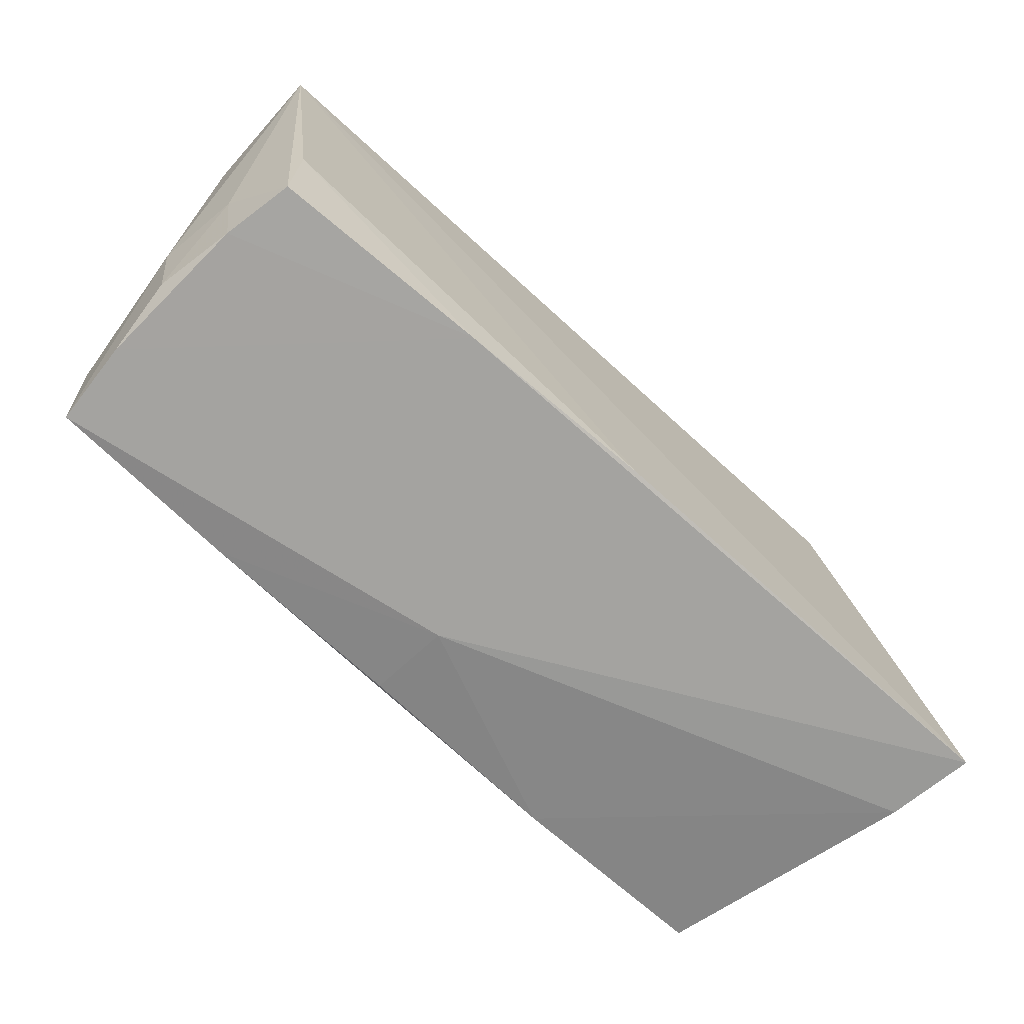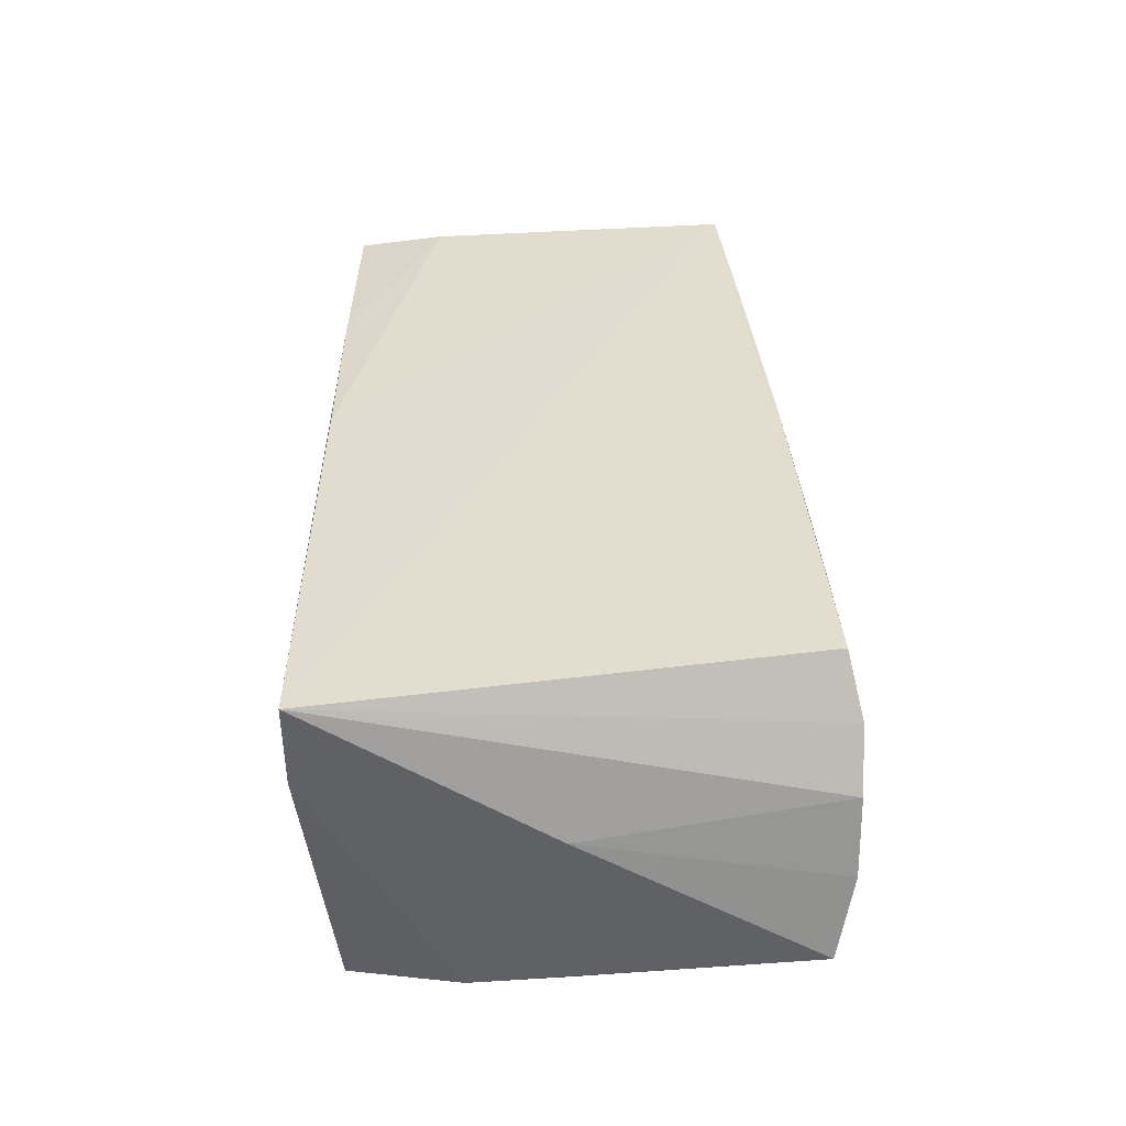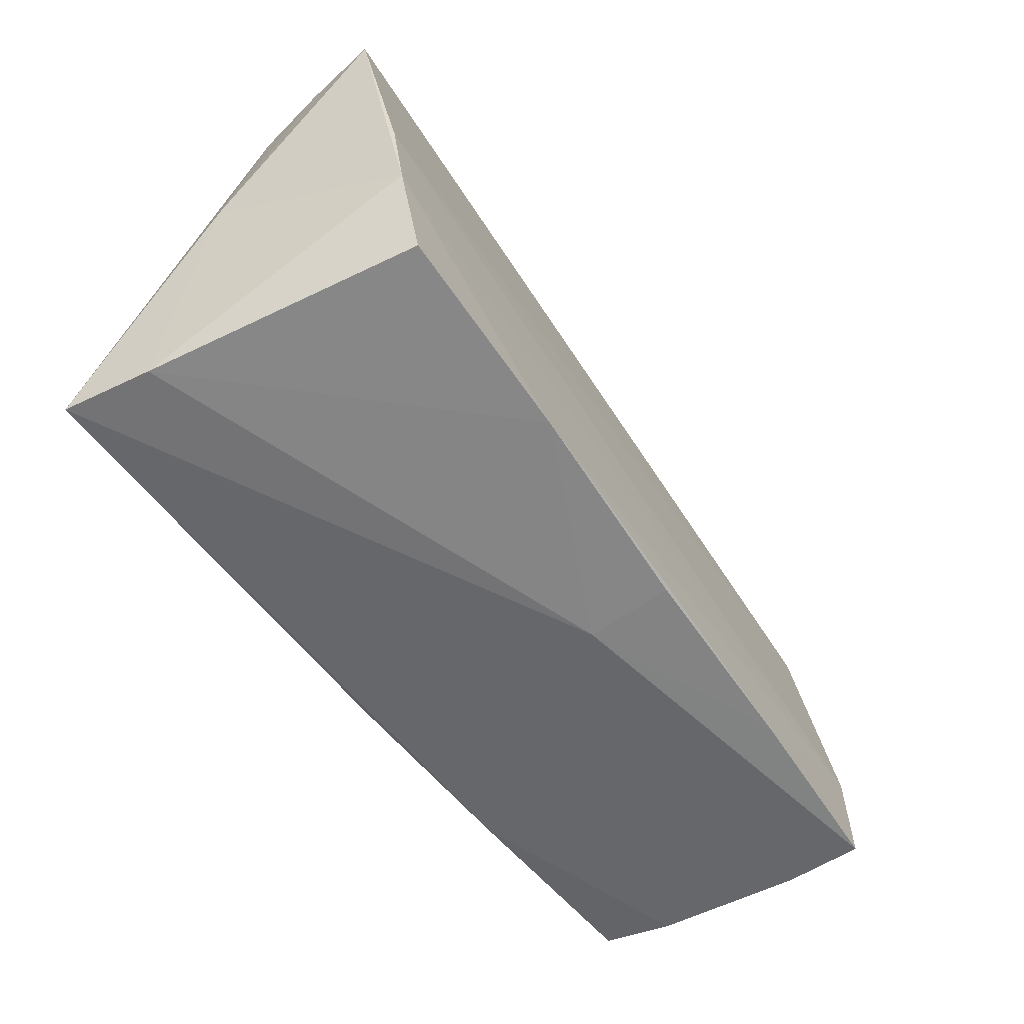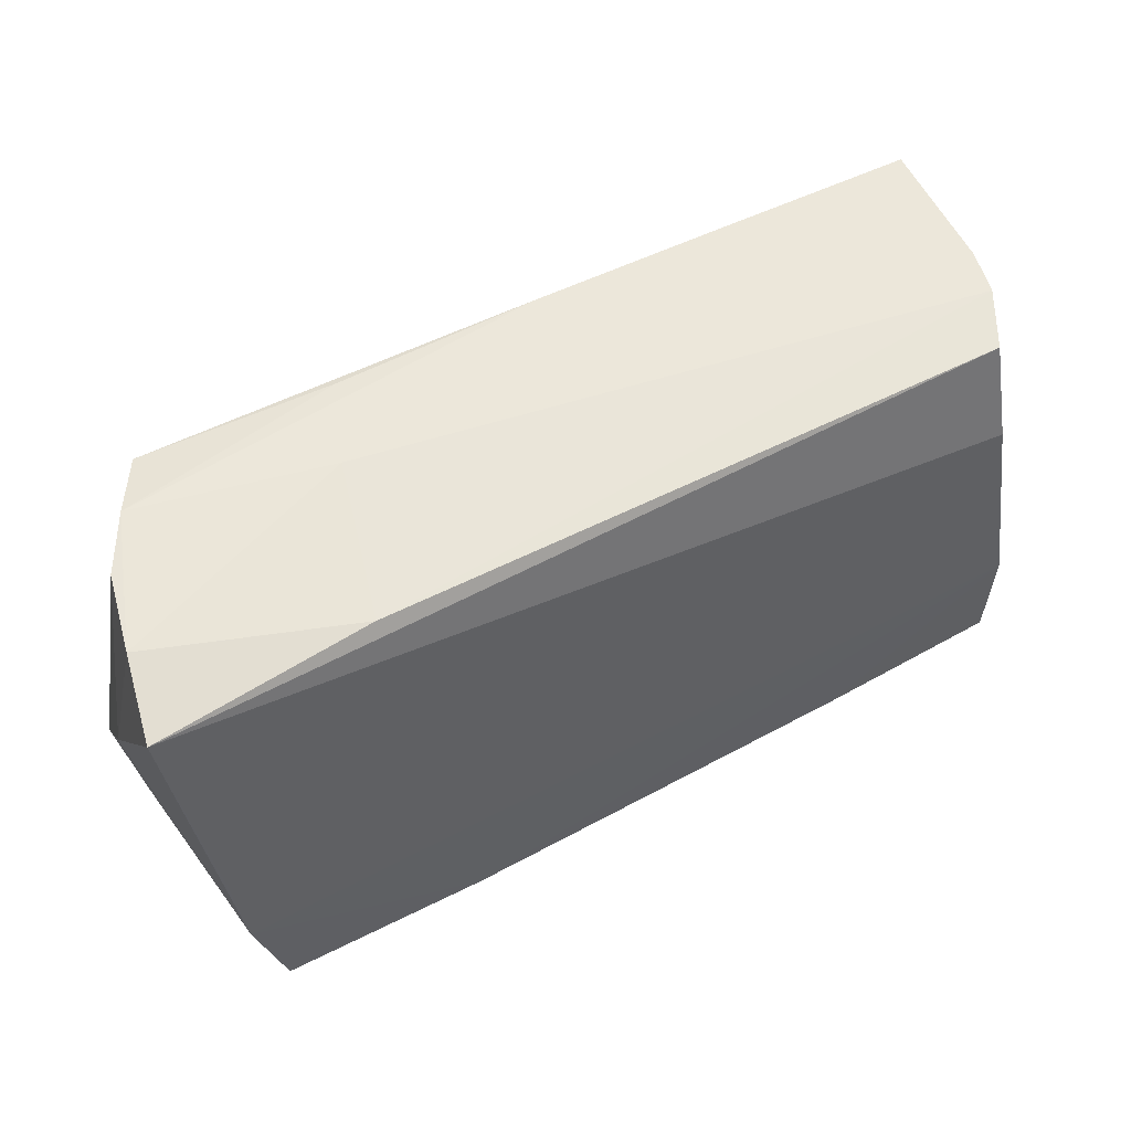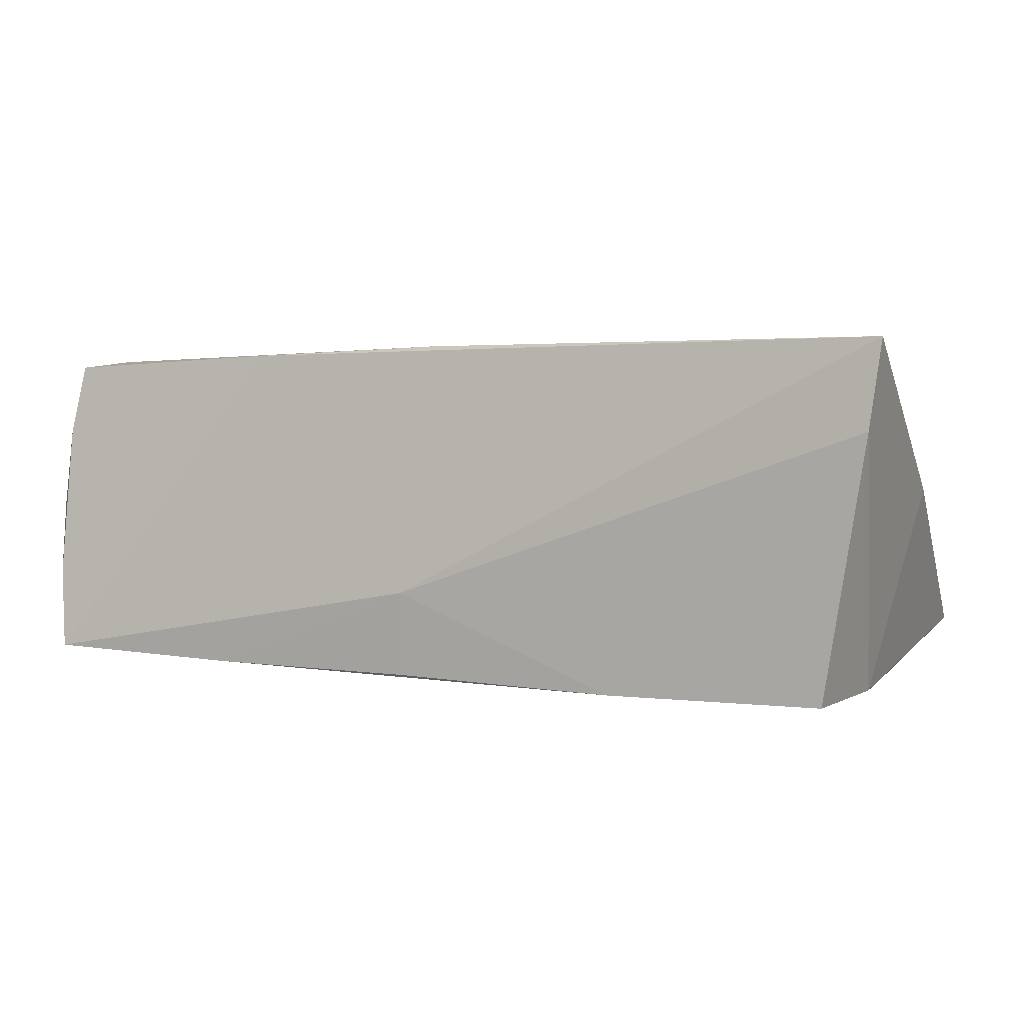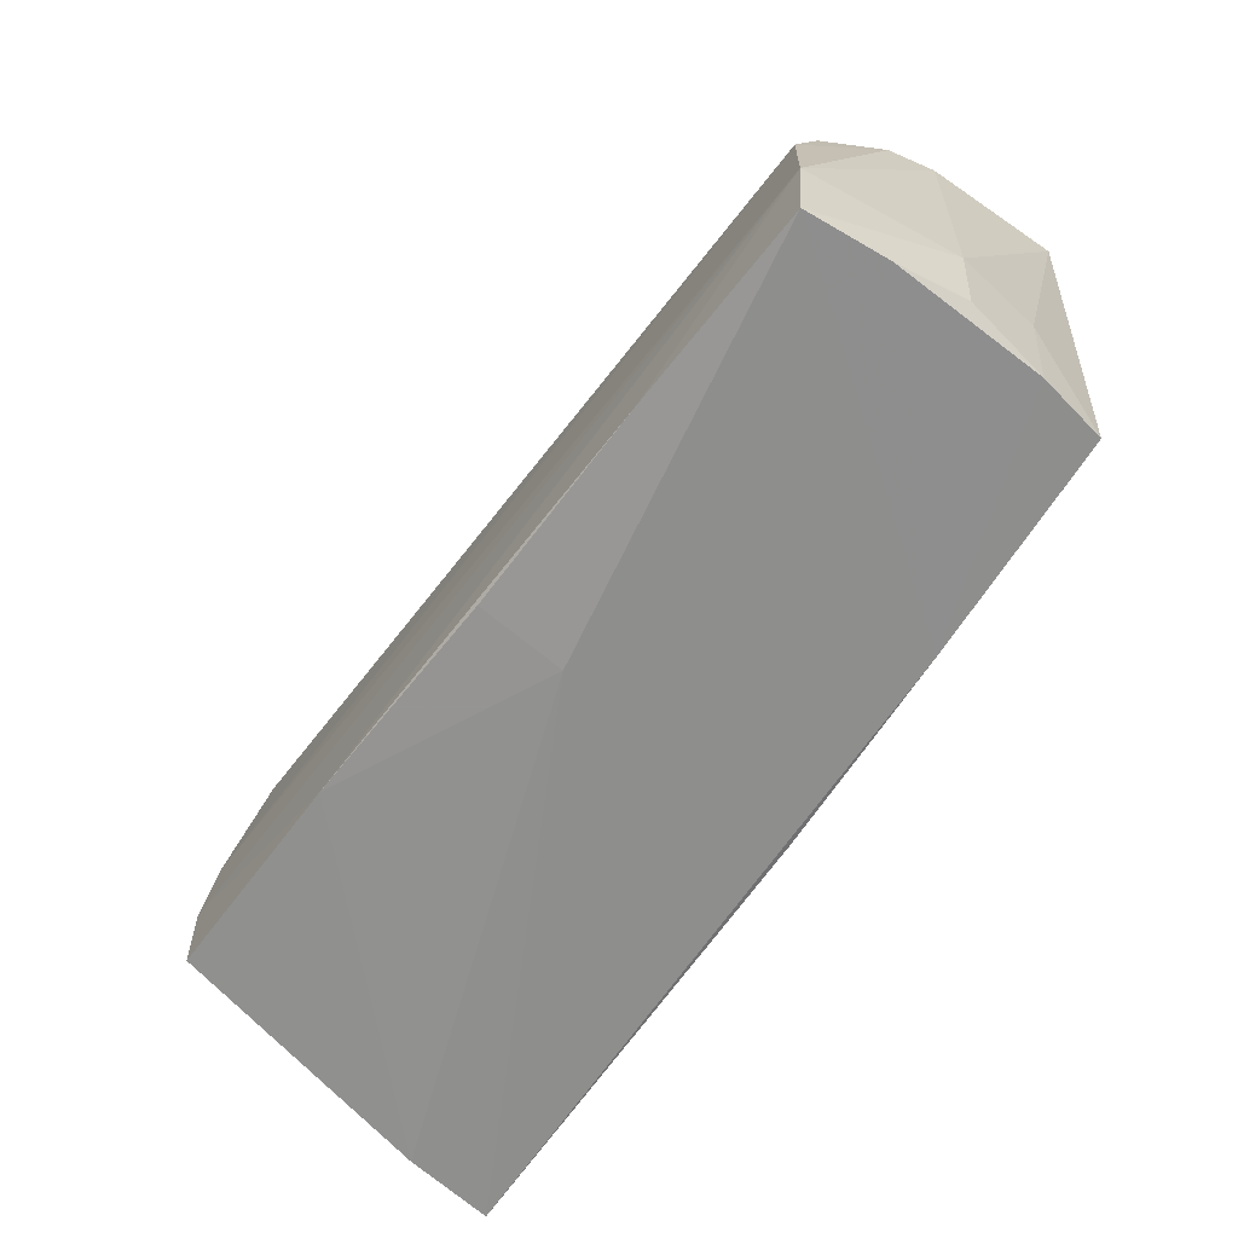
<metadata>
{"format":"obj","ext":"obj","renderer":"f3d","projection":"perspective","resolution":1024,"background":"white","views":[{"elev":-68.8,"azim":-42.1,"up":"+Y"},{"elev":34.1,"azim":87.9,"up":"+Z"},{"elev":-56.0,"azim":124.8,"up":"+Y"},{"elev":57.8,"azim":152.6,"up":"+Y"},{"elev":2.0,"azim":20.9,"up":"+Z"},{"elev":-65.1,"azim":-125.0,"up":"+Y"}]}
</metadata>
<code>
v -0.03081 0.02663 0.01719
v -0.05123 -0.01279 0.01869
v 0.04597 -0.02329 -0.02236
v -0.05114 -0.02327 0.01753
v -0.0008291 -0.02482 0.0193
v 0.05232 0.02853 -0.01619
v 0.05169 -0.02672 0.008872
v -0.05447 -0.02292 -0.0002921
v 0.02197 0.03028 0.004785
v -0.05587 0.02518 0.01774
v -0.05473 0.02468 -0.00368
v -0.005088 -0.02532 -0.02052
v 0.02087 -0.02452 -0.02189
v 0.04893 -0.01029 -0.02173
v -0.05378 -0.01302 -0.0181
v -0.05132 0.01246 -0.01472
v 0.04848 0.0307 0.002597
v 0.0448 0.03084 0.009289
v 0.04113 0.02922 0.01603
v -0.0537 -0.02501 -0.008876
v -0.05123 0.0242 -0.01067
v -0.0543 -0.01289 0.009078
v -0.05276 -0.02386 0.009303
v 0.01784 0.02887 0.01555
v -0.02987 -0.02551 -0.01979
v -0.004665 -0.02672 -0.01043
v -0.05303 -0.02566 -0.01859
v -0.05581 0.02472 0.001789
v 0.02662 0.02902 -0.01368
v -0.025 -0.02425 0.01857
v 0.05359 0.0004966 0.001926
v -0.05568 -0.01283 -0.0004719
v 0.0496 0.001368 -0.0205
v -0.006887 0.02785 0.01669
v 0.05317 -0.02672 0.0193
v 0.05035 0.03059 -0.006544
f 35 26 7
f 3 14 7
f 28 32 10
f 35 19 10
f 10 5 35
f 36 9 18
f 18 19 35
f 31 14 6
f 35 7 31
f 31 7 14
f 31 6 36
f 6 14 33
f 36 6 29
f 6 21 29
f 29 9 36
f 28 10 11
f 11 10 9
f 9 29 11
f 11 29 21
f 25 26 27
f 25 12 26
f 4 10 22
f 22 10 32
f 32 8 22
f 2 10 4
f 5 10 2
f 36 18 17
f 17 31 36
f 17 18 35
f 35 31 17
f 19 18 24
f 34 18 9
f 34 24 18
f 19 24 34
f 16 21 6
f 6 33 16
f 16 11 21
f 20 32 27
f 20 8 32
f 13 14 3
f 12 25 13
f 26 12 13
f 3 7 13
f 13 7 26
f 4 22 23
f 23 22 8
f 8 20 23
f 30 2 4
f 5 2 30
f 35 5 30
f 4 23 30
f 30 23 20
f 30 20 27
f 30 26 35
f 27 26 30
f 9 10 1
f 1 34 9
f 1 10 19
f 19 34 1
f 15 33 14
f 15 16 33
f 14 13 15
f 15 13 25
f 15 25 27
f 11 16 15
f 27 32 15
f 28 11 15
f 15 32 28

</code>
